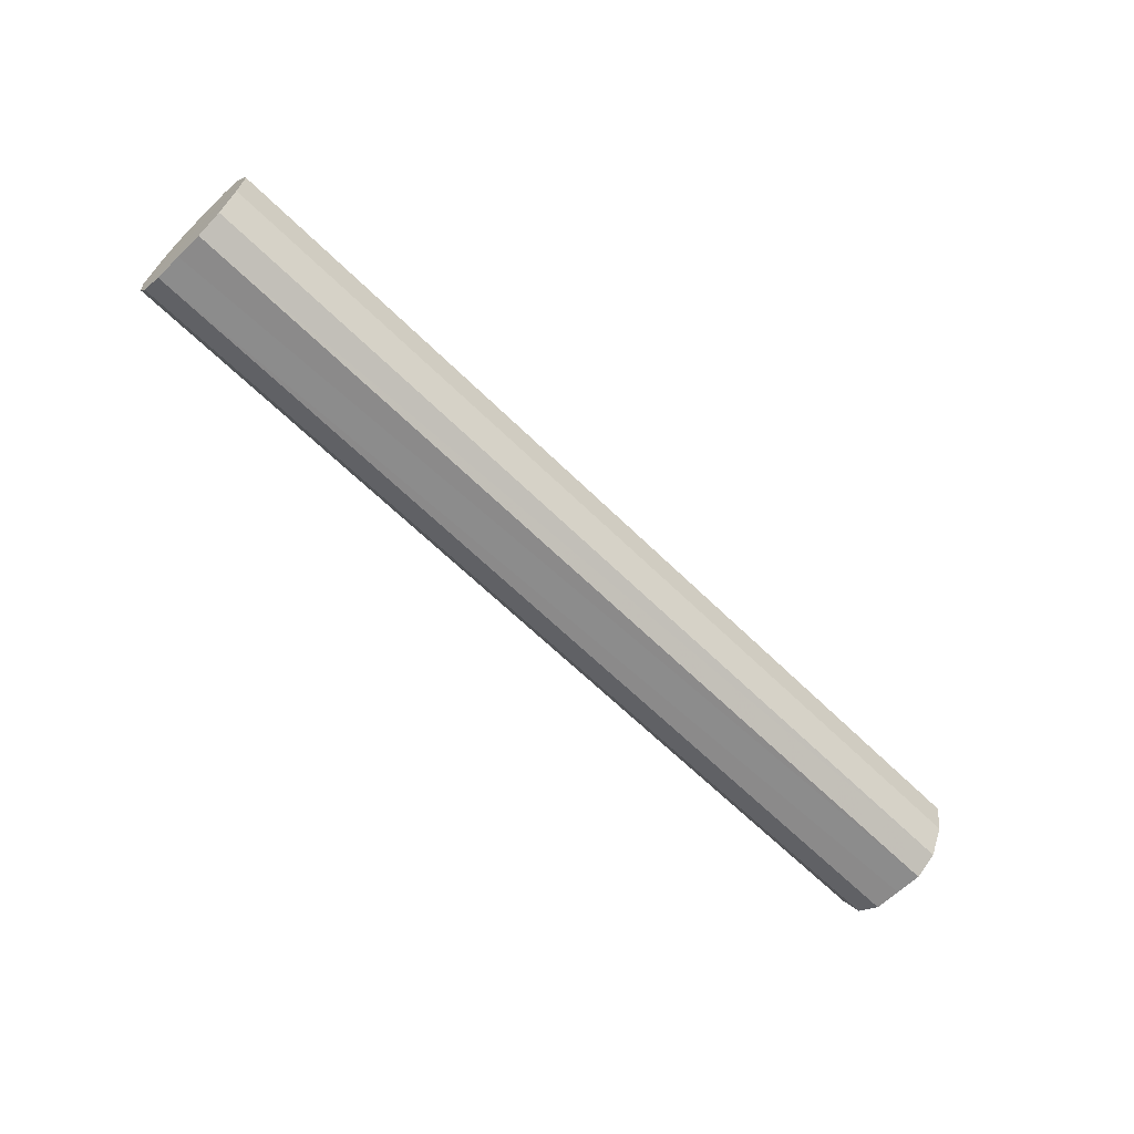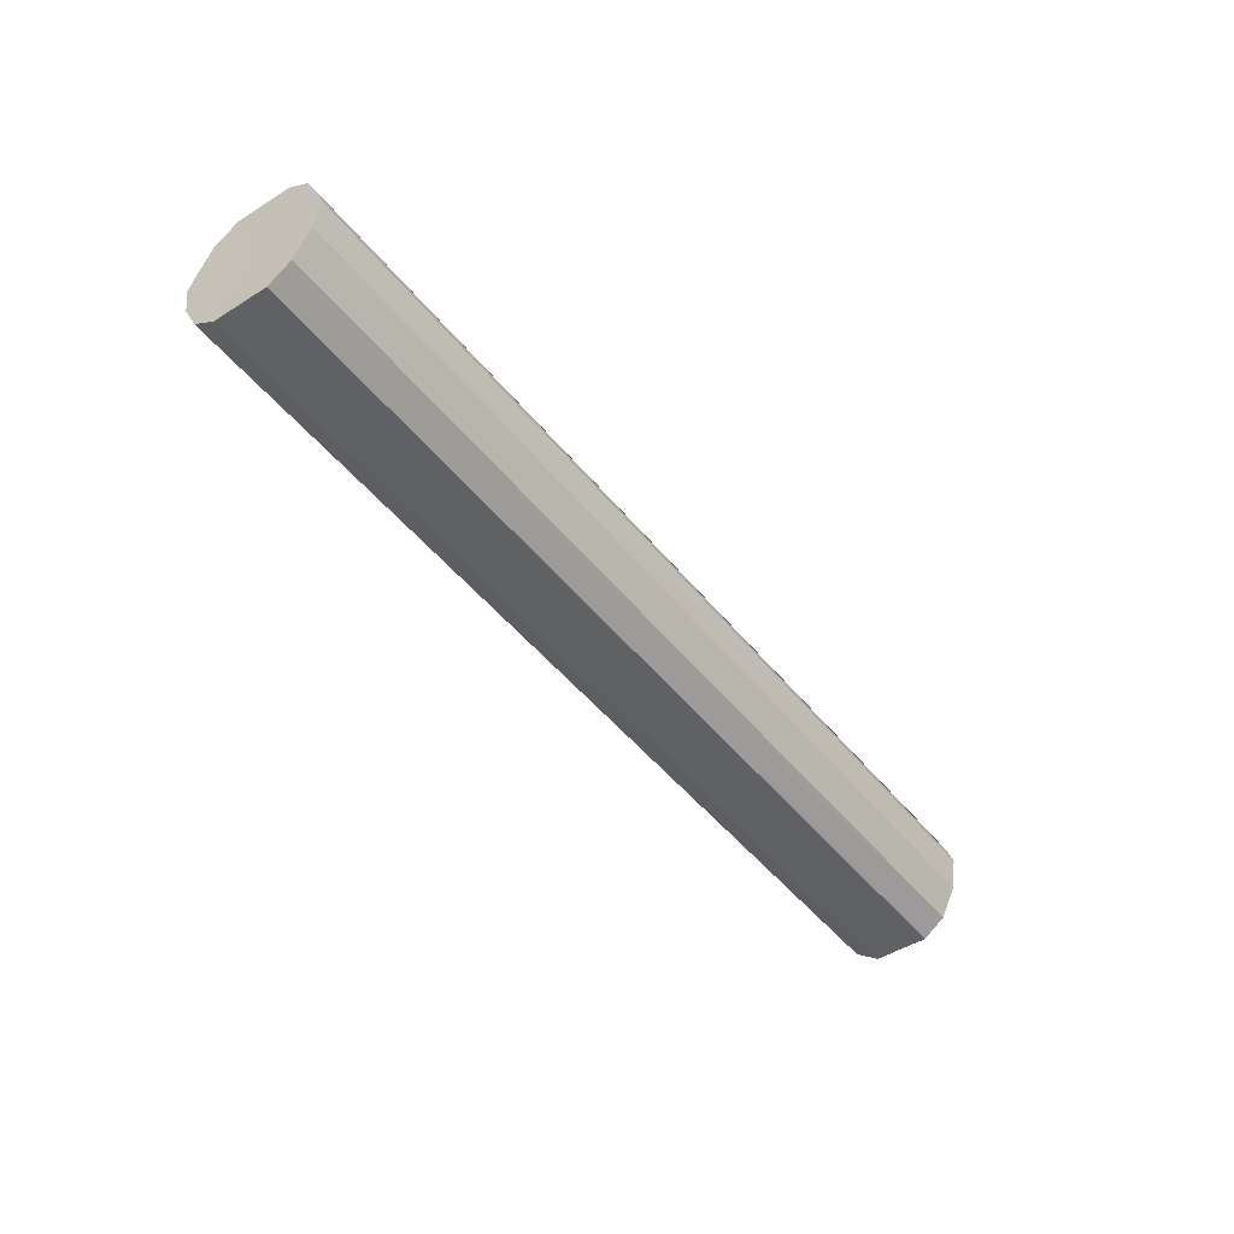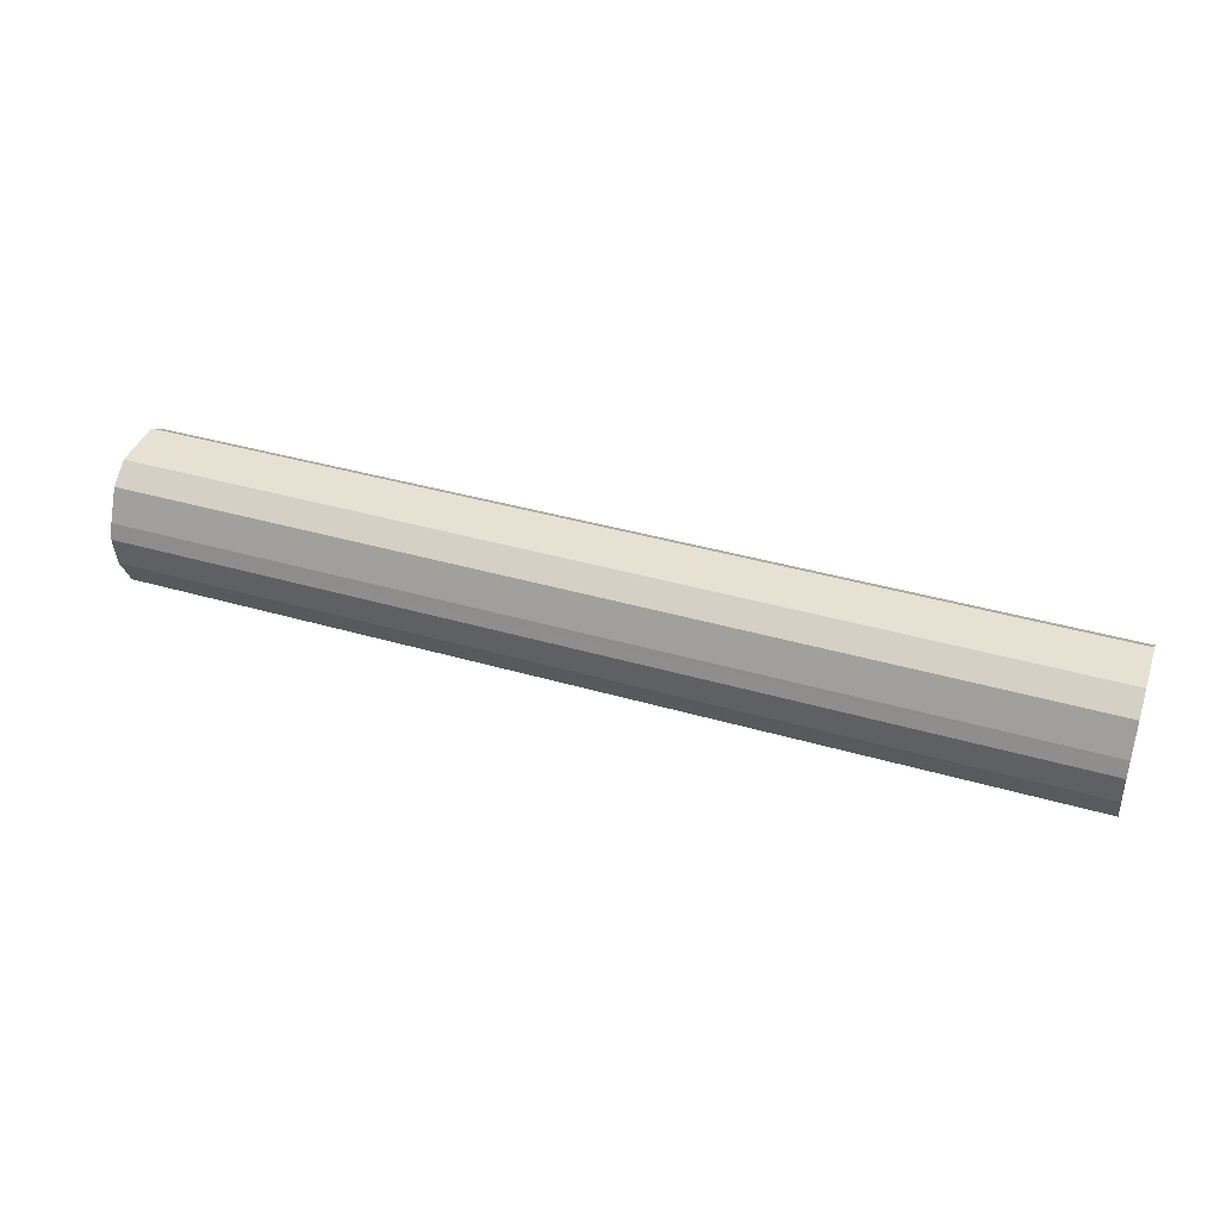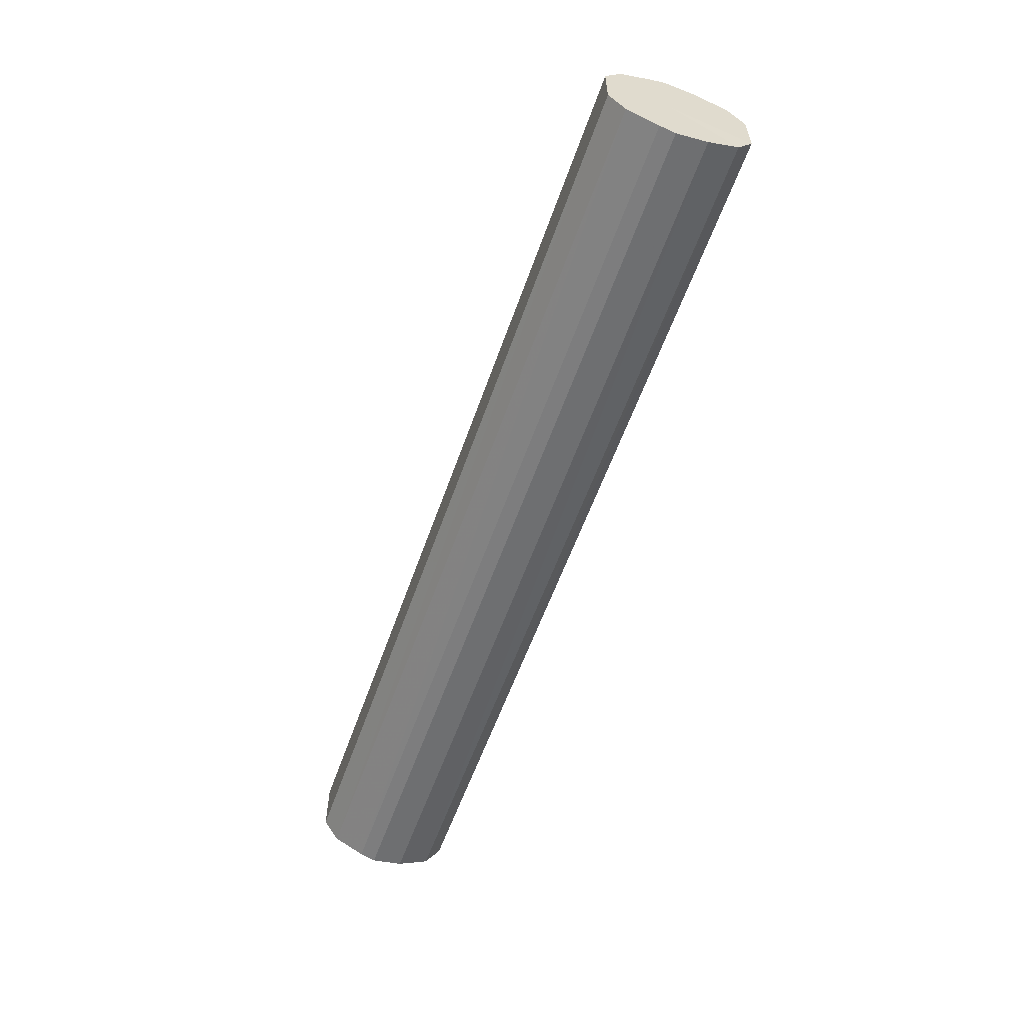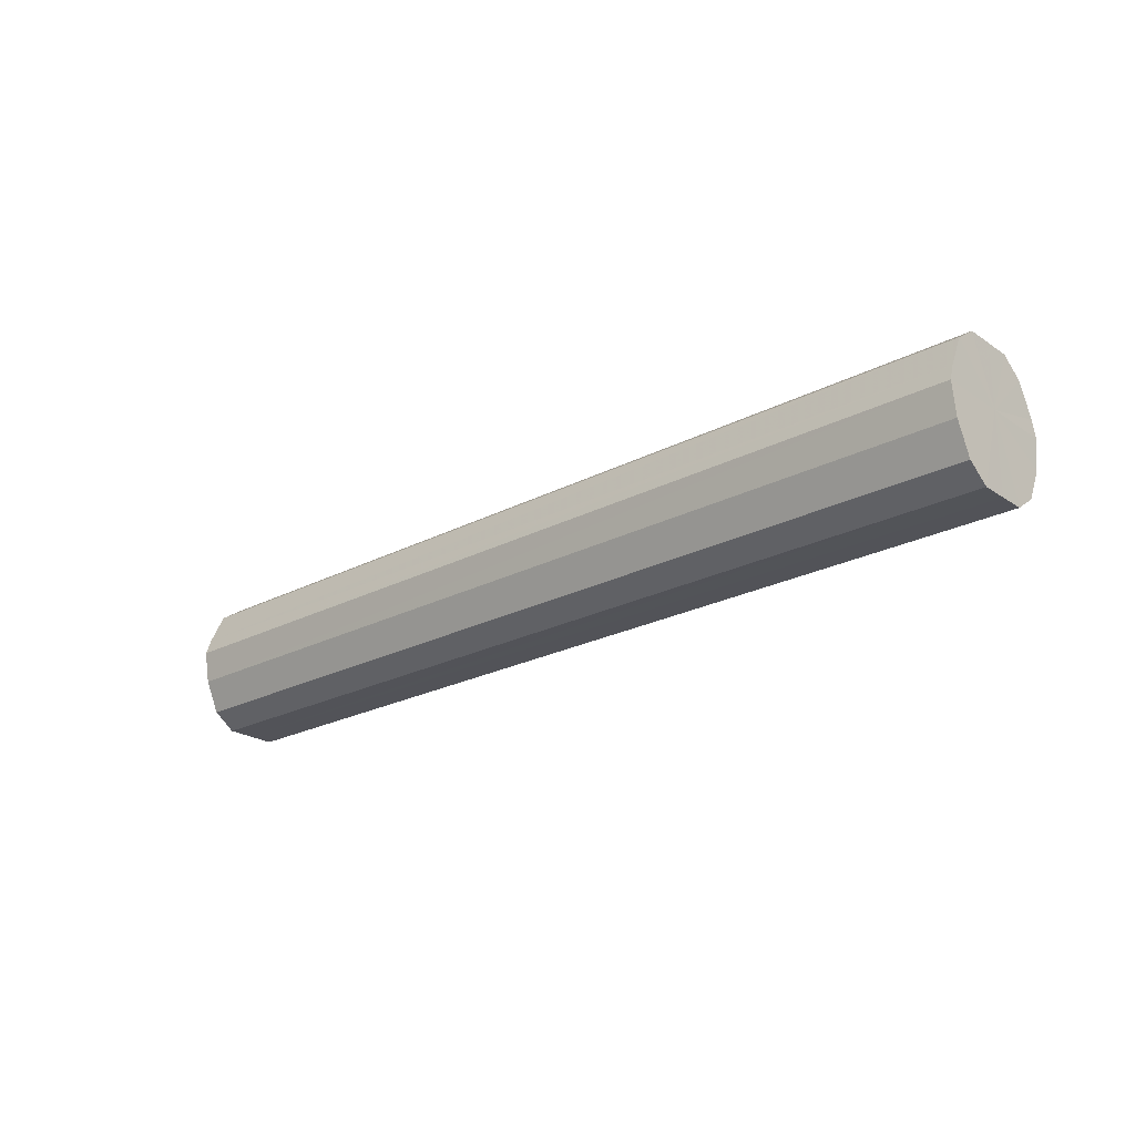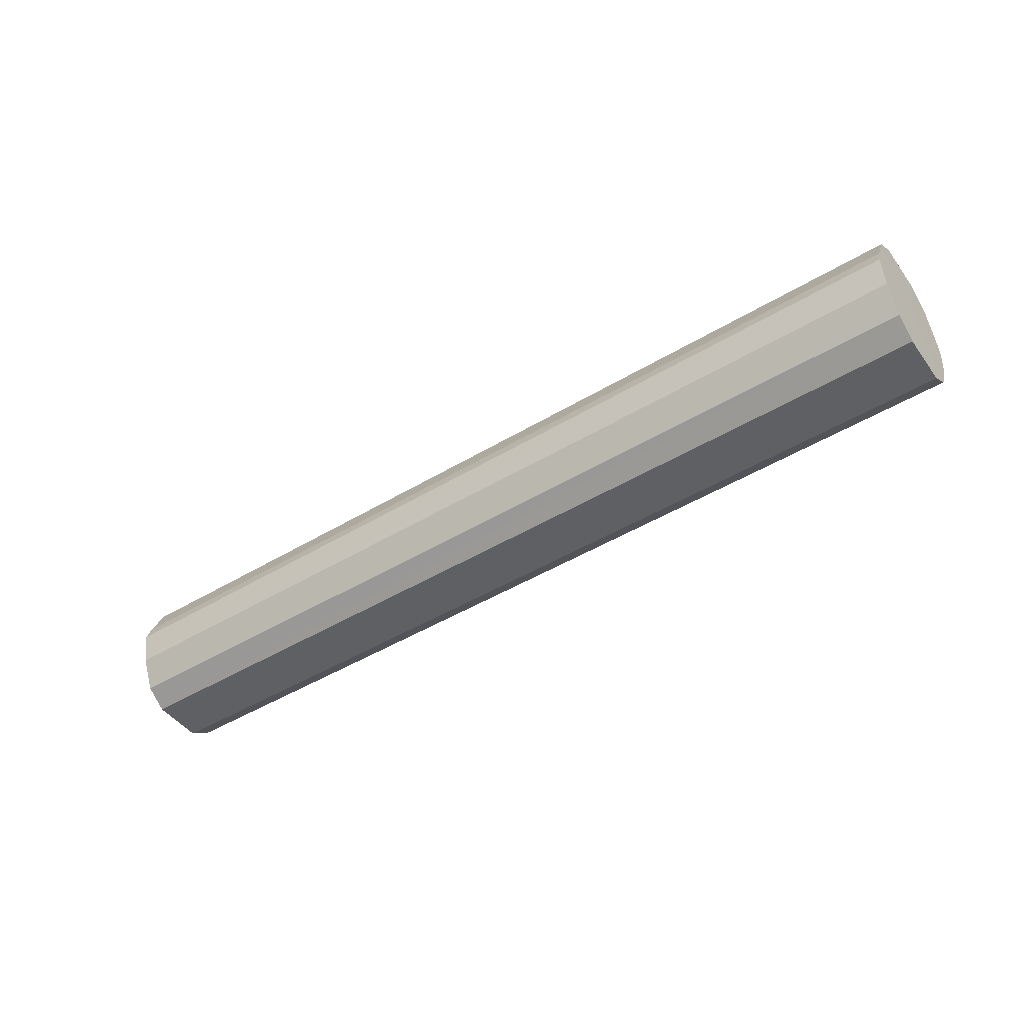
<metadata>
{"format":"obj","ext":"obj","renderer":"f3d","projection":"perspective","resolution":1024,"background":"white","views":[{"elev":-64.1,"azim":-45.7,"up":"+Y"},{"elev":-47.8,"azim":125.6,"up":"+Y"},{"elev":39.6,"azim":-161.2,"up":"+Y"},{"elev":-58.0,"azim":-109.1,"up":"+Z"},{"elev":-22.7,"azim":41.0,"up":"+Y"},{"elev":-45.3,"azim":34.0,"up":"+Y"}]}
</metadata>
<code>
o 28880
v 2219 1871 10.89
v 2219 1871 10.91
v 2220 1871 10.9
v 2219 1871 10.92
v 2220 1871 10.92
v 2219 1871 10.87
v 2220 1871 10.88
v 2219 1871 10.93
v 2220 1871 10.93
v 2219 1871 10.86
v 2220 1871 10.87
v 2219 1871 10.93
v 2220 1871 10.94
v 2219 1871 10.85
v 2220 1871 10.86
v 2219 1871 10.93
v 2220 1871 10.94
v 2219 1871 10.85
v 2220 1871 10.86
v 2219 1871 10.92
v 2220 1871 10.94
v 2219 1871 10.85
v 2220 1871 10.86
v 2219 1871 10.91
v 2220 1871 10.93
v 2219 1871 10.86
v 2220 1871 10.87
v 2219 1871 10.89
v 2220 1871 10.92
v 2219 1871 10.87
v 2220 1871 10.88
v 2220 1871 10.9
v 2220 1871 10.9
v 2219 1871 10.91
v 2220 1871 10.92
v 2219 1871 10.92
v 2220 1871 10.93
v 2220 1871 10.88
v 2219 1871 10.89
v 2220 1871 10.87
v 2219 1871 10.87
v 2219 1871 10.93
v 2220 1871 10.94
v 2220 1871 10.86
v 2219 1871 10.86
v 2220 1871 10.86
v 2219 1871 10.85
v 2219 1871 10.93
v 2220 1871 10.94
v 2220 1871 10.86
v 2219 1871 10.85
v 2220 1871 10.87
v 2219 1871 10.85
v 2219 1871 10.93
v 2220 1871 10.94
v 2220 1871 10.88
v 2219 1871 10.86
v 2220 1871 10.9
v 2219 1871 10.87
v 2219 1871 10.92
v 2220 1871 10.93
v 2220 1871 10.92
v 2219 1871 10.89
v 2219 1871 10.91
v 2219 1871 10.89
v 2219 1871 10.91
v 2219 1871 10.89
v 2219 1871 10.92
v 2219 1871 10.87
v 2219 1871 10.93
v 2219 1871 10.86
v 2219 1871 10.93
v 2219 1871 10.85
v 2219 1871 10.93
v 2219 1871 10.85
v 2219 1871 10.92
v 2219 1871 10.85
v 2219 1871 10.91
v 2219 1871 10.86
v 2219 1871 10.89
v 2219 1871 10.87
v 2220 1871 10.9
v 2220 1871 10.9
v 2220 1871 10.92
v 2220 1871 10.88
v 2220 1871 10.93
v 2220 1871 10.87
v 2220 1871 10.94
v 2220 1871 10.86
v 2220 1871 10.94
v 2220 1871 10.86
v 2220 1871 10.94
v 2220 1871 10.86
v 2220 1871 10.93
v 2220 1871 10.87
v 2220 1871 10.92
v 2220 1871 10.88
v 2220 1871 10.9
f 1 2 3
f 2 4 5
f 6 1 7
f 4 8 9
f 10 6 11
f 8 12 13
f 14 10 15
f 12 16 17
f 18 14 19
f 16 20 21
f 22 18 23
f 20 24 25
f 26 22 27
f 24 28 29
f 30 26 31
f 28 30 32
f 33 34 35
f 35 36 37
f 38 39 33
f 40 41 38
f 37 42 43
f 44 45 40
f 46 47 44
f 43 48 49
f 50 51 46
f 52 53 50
f 49 54 55
f 56 57 52
f 58 59 56
f 55 60 61
f 62 63 58
f 61 64 62
f 65 66 67
f 65 68 66
f 65 67 69
f 65 70 68
f 65 69 71
f 65 72 70
f 65 71 73
f 65 74 72
f 65 73 75
f 65 76 74
f 65 75 77
f 65 78 76
f 65 77 79
f 65 80 78
f 65 79 81
f 65 81 80
f 82 83 84
f 82 85 83
f 82 84 86
f 82 87 85
f 82 86 88
f 82 89 87
f 82 88 90
f 82 91 89
f 82 90 92
f 82 93 91
f 82 92 94
f 82 95 93
f 82 94 96
f 82 97 95
f 82 96 98
f 82 98 97

</code>
